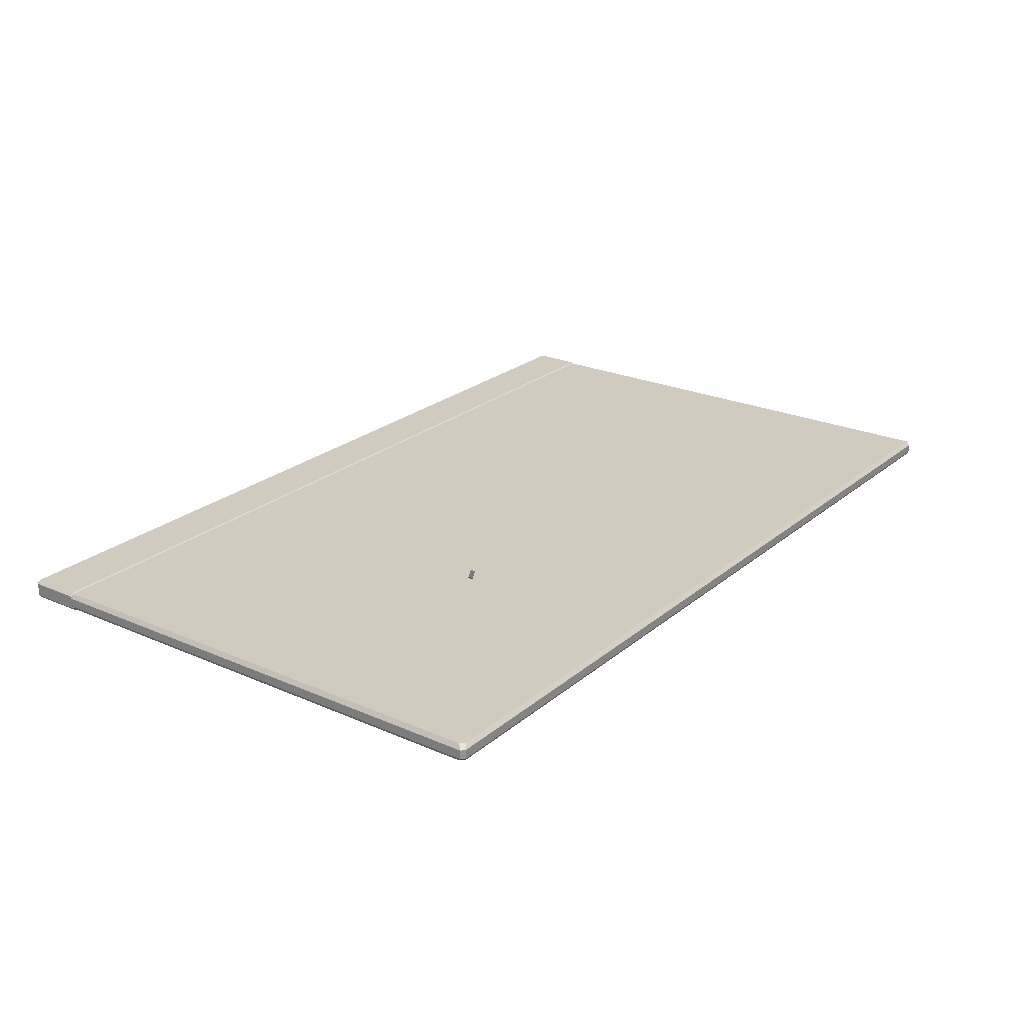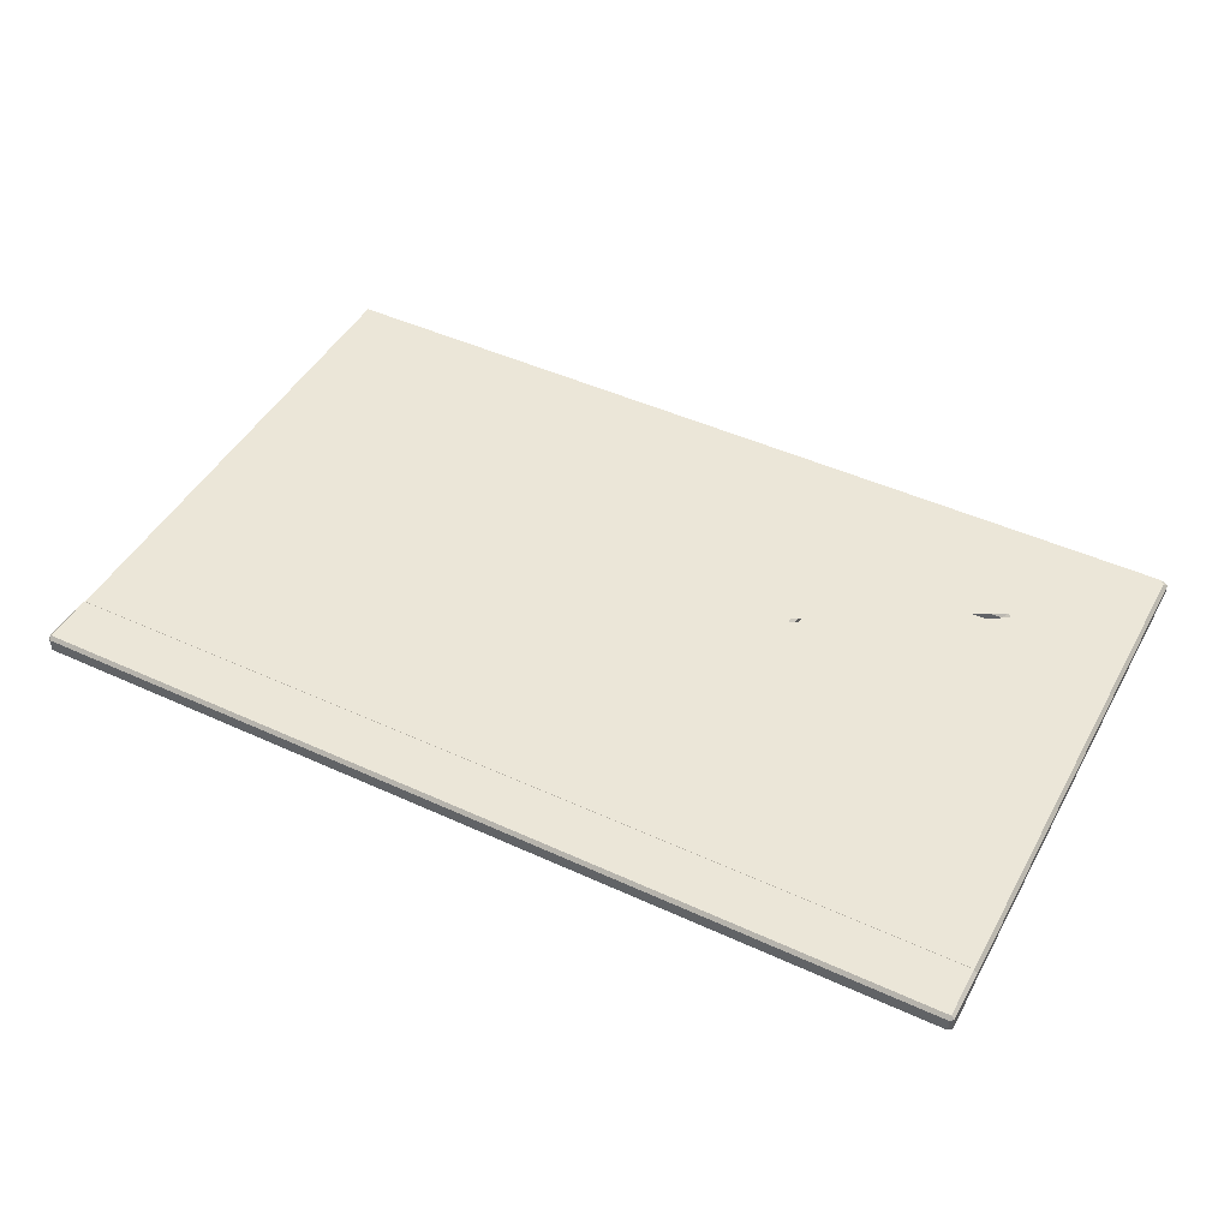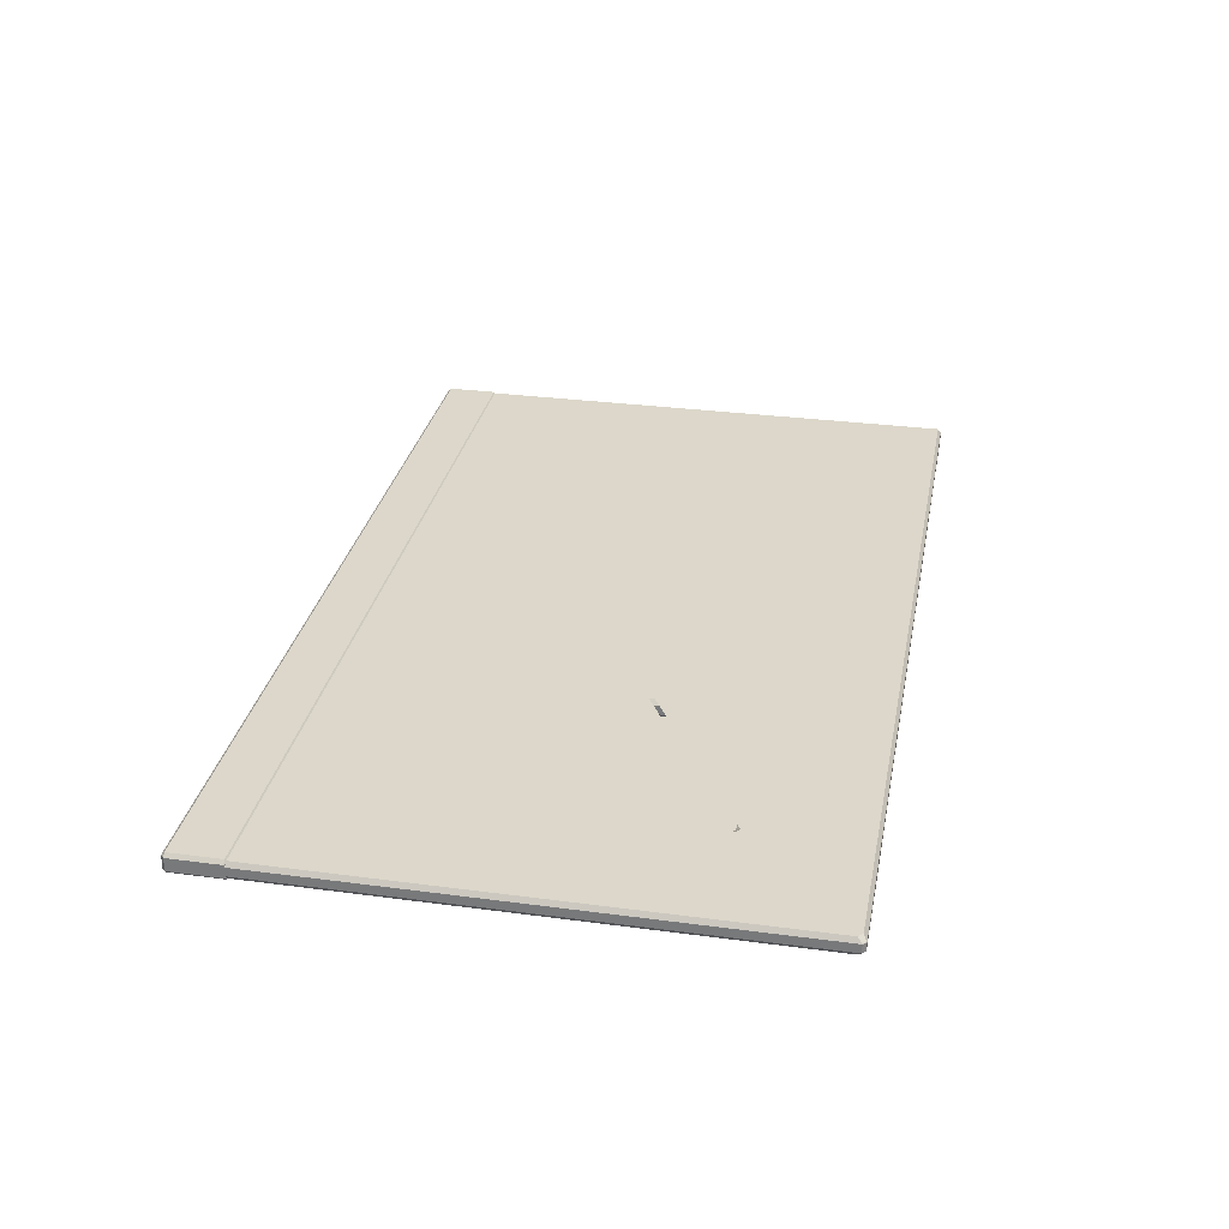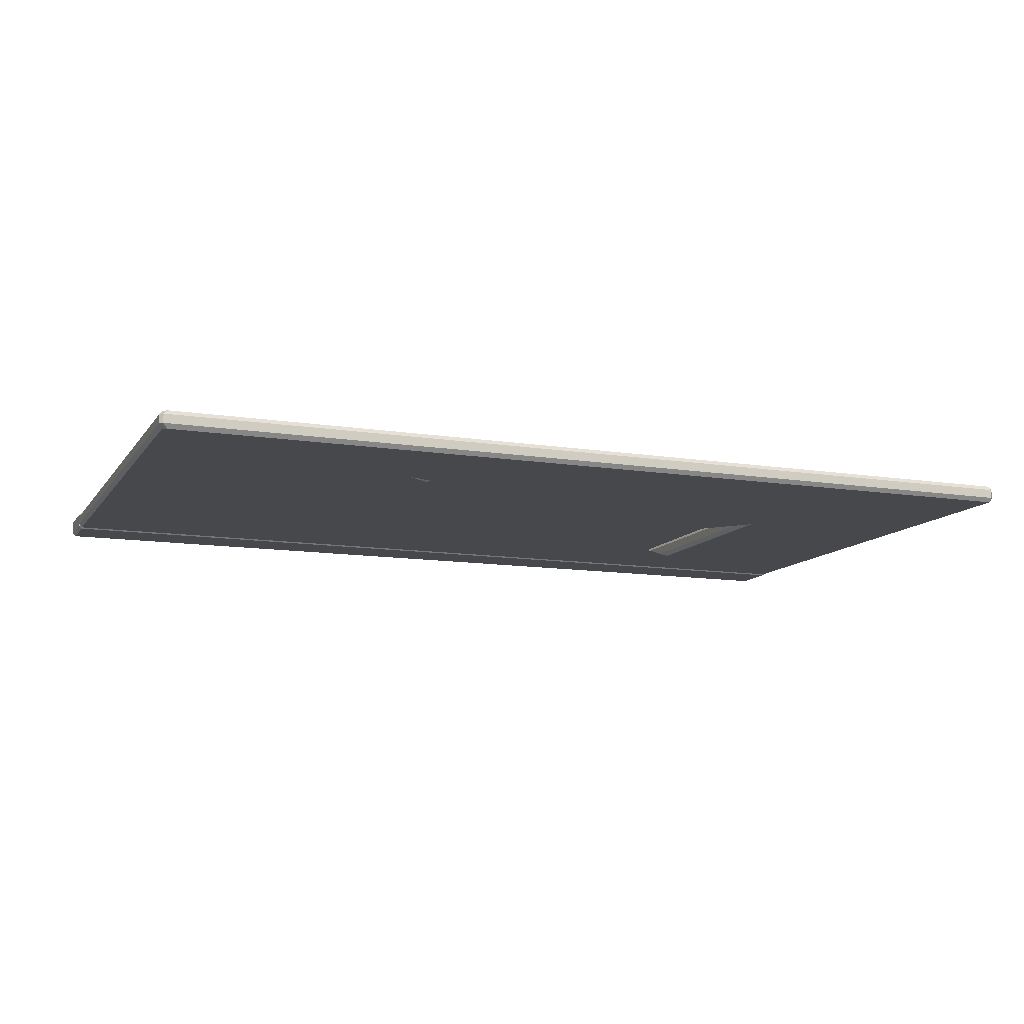
<metadata>
{"format":"obj","ext":"obj","renderer":"f3d","projection":"perspective","resolution":1024,"background":"white","views":[{"elev":23.6,"azim":126.3,"up":"+Z"},{"elev":46.2,"azim":27.7,"up":"+Z"},{"elev":30.4,"azim":100.9,"up":"+Z"},{"elev":-11.6,"azim":158.7,"up":"+Z"}]}
</metadata>
<code>
v -2.694 -0.007507 0.03913
v -2.694 0.01193 0.05969
v -2.714 0.01193 0.03913
v 2.704 0.01193 0.03913
v 2.685 0.01193 0.05969
v 2.685 -0.007507 0.03913
v -2.714 0.312 0.03913
v -2.694 0.312 0.05969
v -2.694 0.3314 0.03913
v 2.685 0.3314 0.03913
v 2.685 0.312 0.05969
v 2.704 0.312 0.03913
v -2.714 0.312 -0.03913
v -2.694 0.3314 -0.03913
v -2.694 0.312 -0.05969
v 2.685 0.312 -0.05969
v 2.685 0.3314 -0.03913
v 2.704 0.312 -0.03913
v -2.714 0.01193 -0.03913
v -2.694 0.01193 -0.05969
v -2.694 -0.007507 -0.03913
v 2.685 -0.007507 -0.03913
v 2.685 0.01193 -0.05969
v 2.704 0.01193 -0.03913
v -2.694 0.01944 0.05185
v -2.694 0 0.02593
v 2.685 0 0.02593
v 2.685 0.01944 0.05185
v -2.714 3.324 -0.02593
v -2.694 3.344 -0.02593
v -2.694 3.324 -0.05185
v -2.714 3.324 0.02593
v -2.694 3.324 0.05185
v -2.694 3.344 0.02593
v 2.685 0 -0.02593
v 2.685 0.01944 -0.05185
v 2.704 0.01944 -0.02593
v 2.704 0.01944 0.02593
v 2.685 3.344 -0.02593
v 2.685 3.344 0.02593
v 2.704 3.324 -0.02593
v 2.704 3.324 0.02593
v -2.694 0.01944 -0.05185
v -2.694 0 -0.02593
v -2.714 0.01944 0.02593
v -2.714 0.01944 -0.02593
v 0.09511 0.1614 0.05185
v 0.0971 0.225 0.05185
v 0.07111 0.1614 0.02725
v 0.04547 2.643 0.02622
v 0.07111 2.617 0.02622
v 0.09674 2.668 0.05185
v 0.09674 2.668 -0.05185
v 0.07111 2.617 -0.02622
v 0.04547 2.643 -0.02622
v 0.09206 0.1614 -0.05185
v 0.07111 0.1614 -0.02694
v 0.09637 0.2266 -0.05185
v -1.581 2.617 0.02622
v -1.555 2.643 0.02622
v -1.607 2.668 0.05185
v -1.607 2.668 -0.05185
v -1.555 2.643 -0.02622
v -1.581 2.617 -0.02622
v 2.004 1.25 -0.05185
v 1.953 1.275 -0.02622
v 1.979 1.301 -0.02622
v 0.9074 1.272 -0.05185
v 0.9331 1.301 -0.02636
v 0.9581 1.275 -0.02688
v 0.9363 1.249 -0.05185
v 0.9363 1.249 0.05185
v 0.9584 1.275 0.02655
v 0.9331 1.301 0.02651
v 0.9074 1.272 0.05185
v 1.979 1.301 0.02622
v 1.953 1.275 0.02622
v 2.004 1.25 0.05185
v 1.054 2.669 -0.05185
v 0.9582 2.643 -0.02674
v 0.9331 2.618 -0.02706
v 0.9068 2.652 -0.05185
v 0.9075 2.668 0.05185
v 0.9331 2.617 0.02622
v 0.9587 2.643 0.02622
v 1.979 2.669 0.05185
v 1.953 2.643 0.02646
v 1.979 2.617 0.02676
v 2.005 2.642 0.05185
v 2.004 2.668 -0.05185
v 1.979 2.617 -0.02622
v 1.953 2.643 -0.02622
v 2.658 3.324 -0.05185
v 2.685 3.296 -0.05185
v -1.581 0.1614 -0.02622
v -1.563 0.1614 -0.05185
v -1.607 0.1581 -0.05185
v 2.685 3.299 0.05185
v 2.703 3.324 0.02751
v 2.685 3.342 0.02751
v 2.658 3.324 0.05185
v -1.581 0.1614 0.02622
v -1.607 0.1581 0.05185
v -1.563 0.1614 0.05185
v 0.09675 2.617 0.05185
v 0.04547 2.668 0.05185
v 0.04547 2.668 -0.05185
v 0.09673 2.617 -0.05185
v -1.555 2.668 0.05185
v -1.607 2.617 0.05185
v -1.607 2.617 -0.05185
v -1.555 2.668 -0.05185
v 2.004 1.301 -0.05185
v 1.953 1.25 -0.05185
v 1.953 1.25 0.05185
v 2.004 1.301 0.05185
v 0.9068 2.618 -0.05185
v 1.041 2.704 -0.05185
v 0.9587 2.668 0.05185
v 0.9075 2.617 0.05185
v 1.953 2.668 -0.05185
v 2.004 2.617 -0.05185
f 1 3 19 21
f 2 1 6 5
f 3 2 8 7
f 4 6 22 24
f 5 4 12 11
f 7 9 14 13
f 9 8 11 10
f 10 12 18 17
f 13 15 20 19
f 15 14 17 16
f 16 18 24 23
f 21 20 23 22
f 2 5 11 8
f 9 10 17 14
f 15 16 23 20
f 21 22 6 1
f 4 24 18 12
f 19 3 7 13
f 1 2 3
f 4 5 6
f 7 8 9
f 10 11 12
f 13 14 15
f 16 17 18
f 19 20 21
f 22 23 24
f 25 26 27 28
f 29 30 31
f 32 33 34
f 32 34 30 29
f 35 36 37
f 38 28 27
f 38 27 35 37
f 31 30 39 93
f 34 40 39 30
f 34 33 101 100 40
f 40 100 99 42
f 38 37 41 42
f 28 38 42 99 98
f 40 42 41 39
f 44 35 27 26
f 44 43 36 35
f 45 25 33 32
f 46 45 32 29
f 29 31 43 46
f 26 25 45
f 46 43 44
f 26 45 46 44
f 57 56 96 95 102 104 47 49
f 94 41 37 36
f 48 47 72 75
f 51 50 55 54
f 56 58 68 71
f 60 59 64 63
f 67 66 77 76
f 70 69 74 73
f 81 80 85 84
f 86 89 98 101
f 88 87 92 91
f 49 51 54 57
f 50 60 63 55
f 66 70 73 77
f 69 81 84 74
f 76 88 91 67
f 87 85 80 92
f 31 93 118 82 117 68 58 108 53 107 112 62 111 97 43
f 89 116 78 115 72 47 104 103 25 28 98
f 79 94 36 43 97 96 56 71 114 65 113 122 90 121
f 25 103 110 61 109 106 52 105 48 75 120 83 119 86 101 33
f 95 64 59 102
f 47 48 49
f 56 57 58
f 68 69 70 71
f 72 73 74 75
f 86 87 88 89
f 93 39 41 94
f 95 96 97
f 98 99 100 101
f 102 103 104
f 49 48 105 51
f 52 106 105
f 50 51 105 106
f 54 108 58 57
f 53 108 107
f 107 108 54 55
f 50 106 109 60
f 59 110 103 102
f 61 110 109
f 59 60 109 110
f 64 95 97 111
f 55 63 112 107
f 62 112 111
f 111 112 63 64
f 66 114 71 70
f 65 114 113
f 113 114 66 67
f 73 72 115 77
f 76 116 89 88
f 78 116 115
f 76 77 115 116
f 69 68 117 81
f 79 118 93 94
f 82 118 117
f 79 80 81 117 118
f 85 87 86 119
f 75 74 84 120
f 83 120 119
f 119 120 84 85
f 80 79 121 92
f 67 91 122 113
f 90 122 121
f 121 122 91 92

</code>
